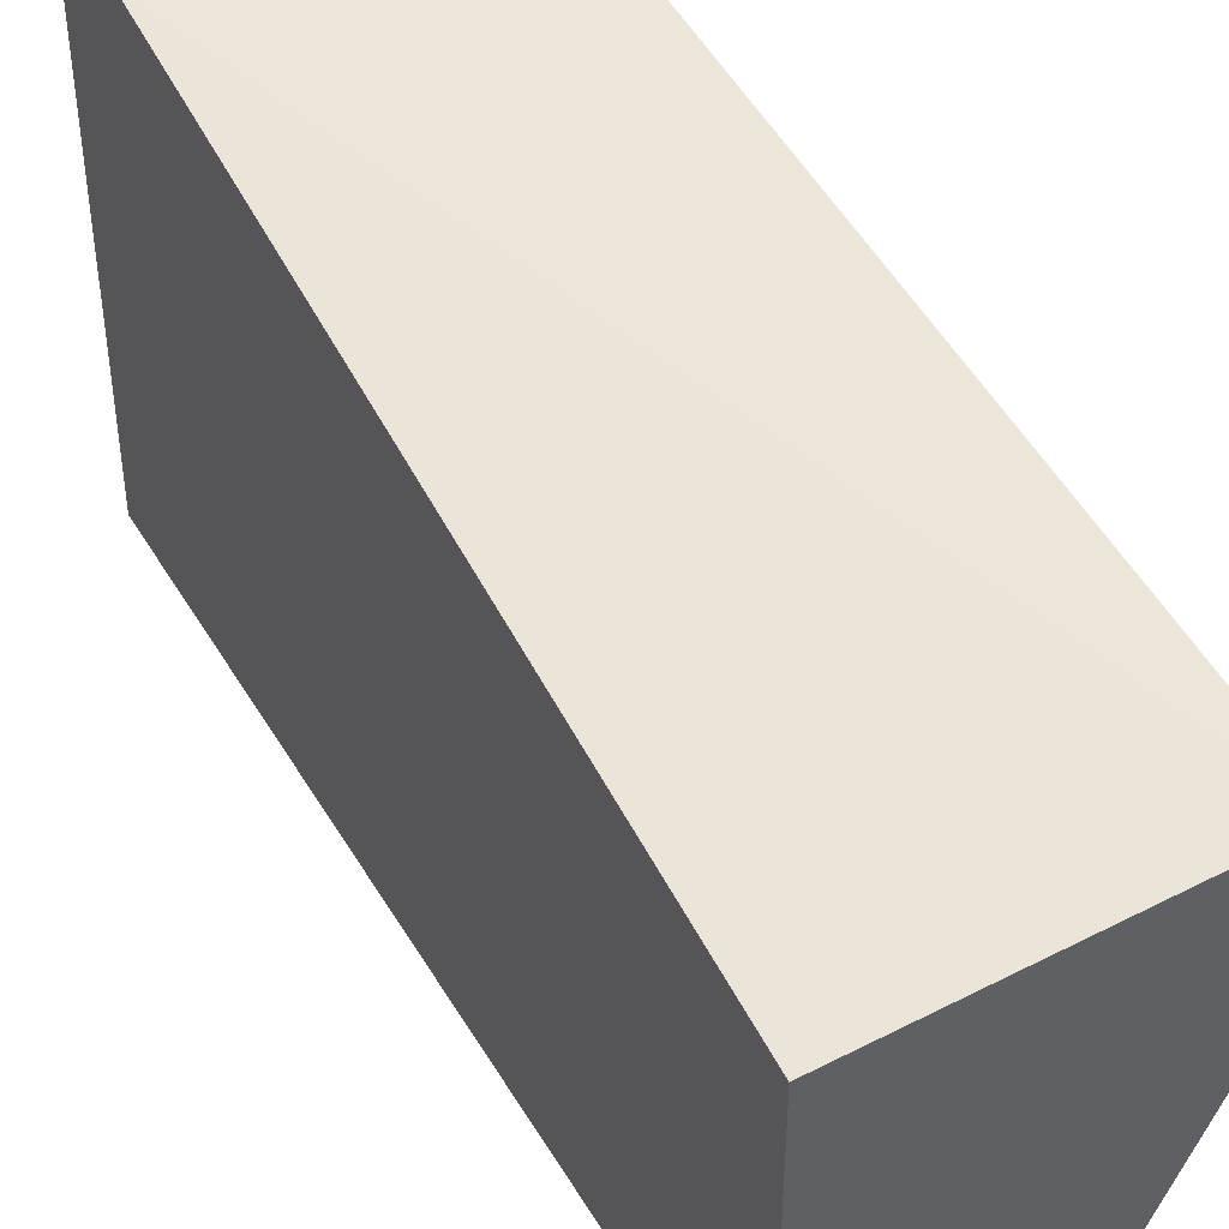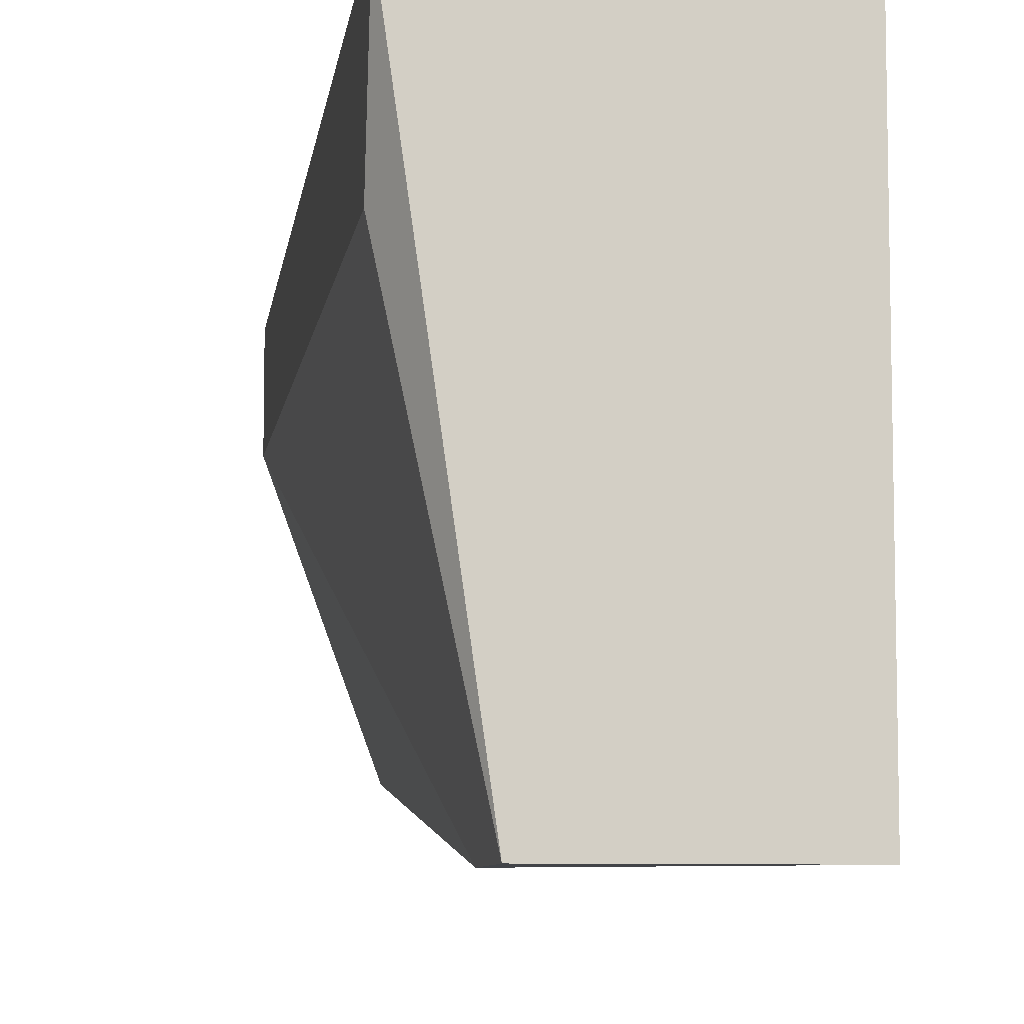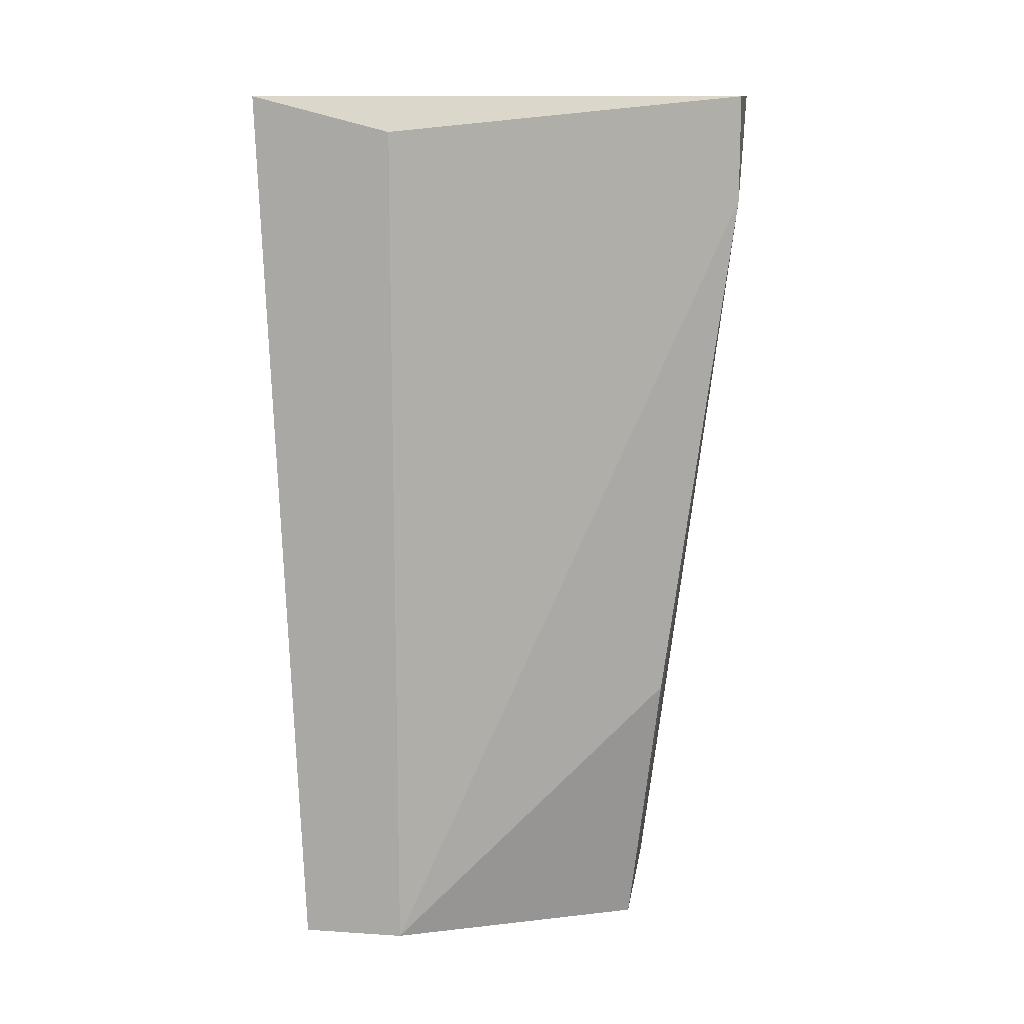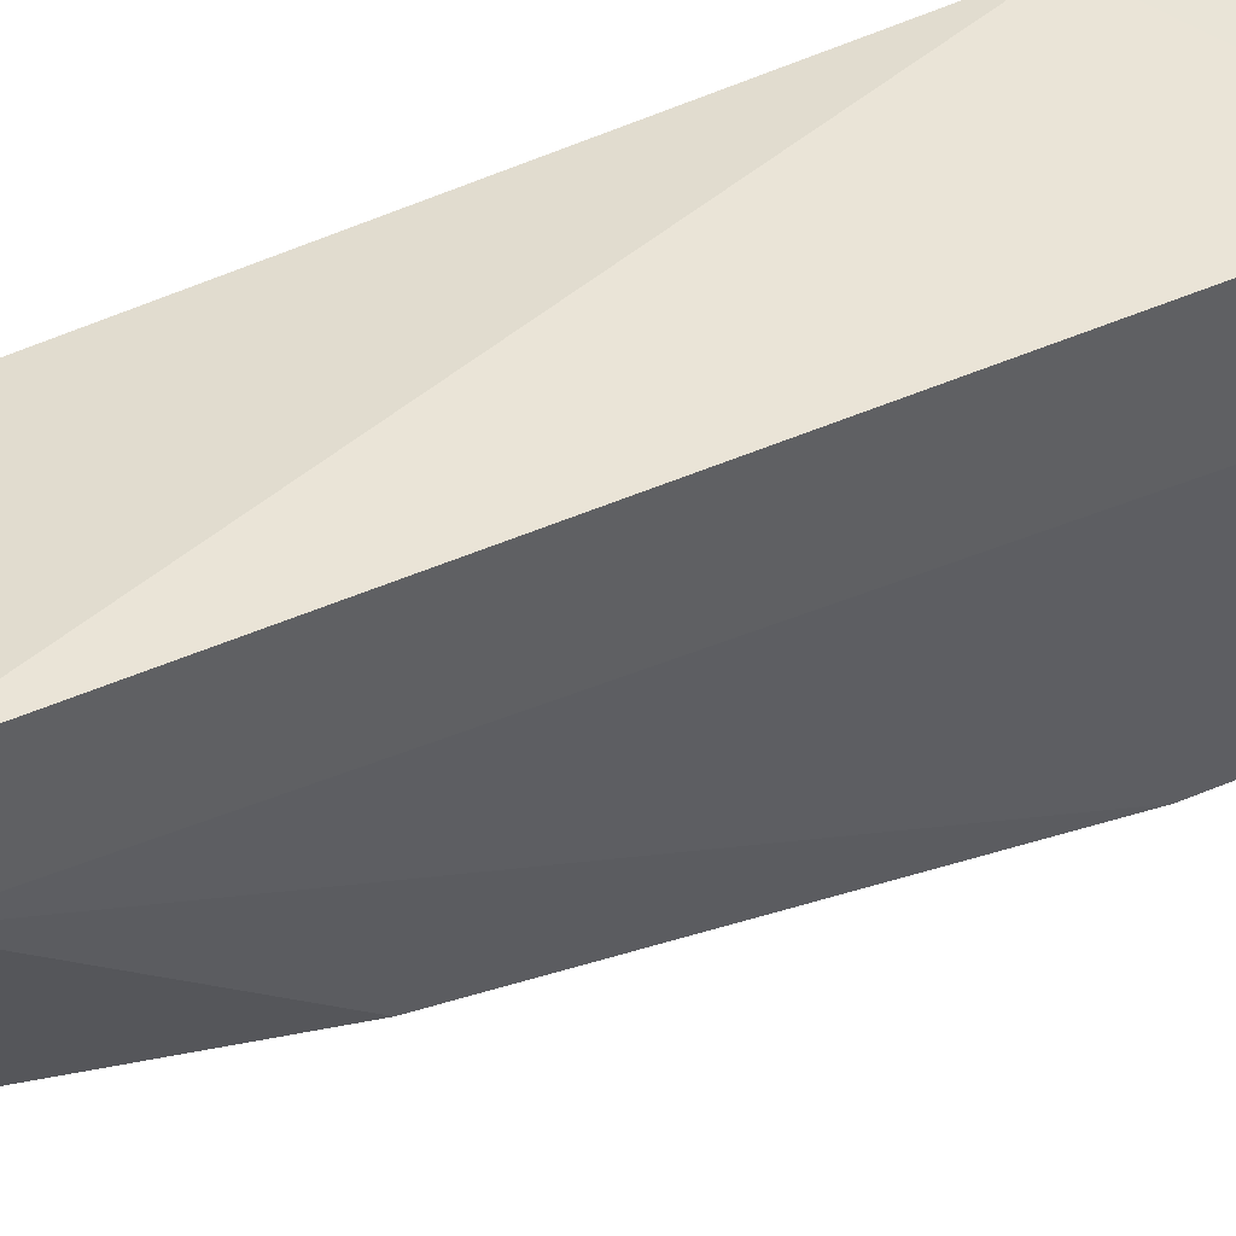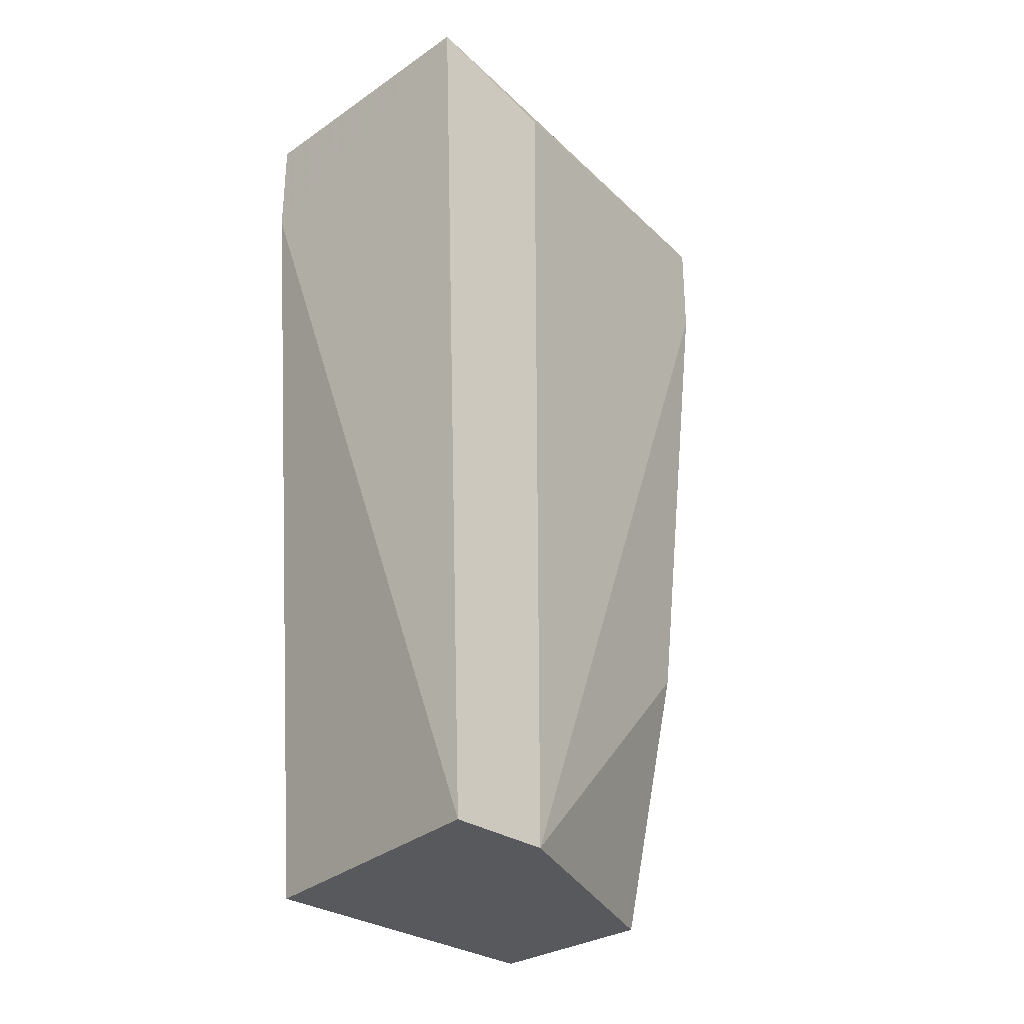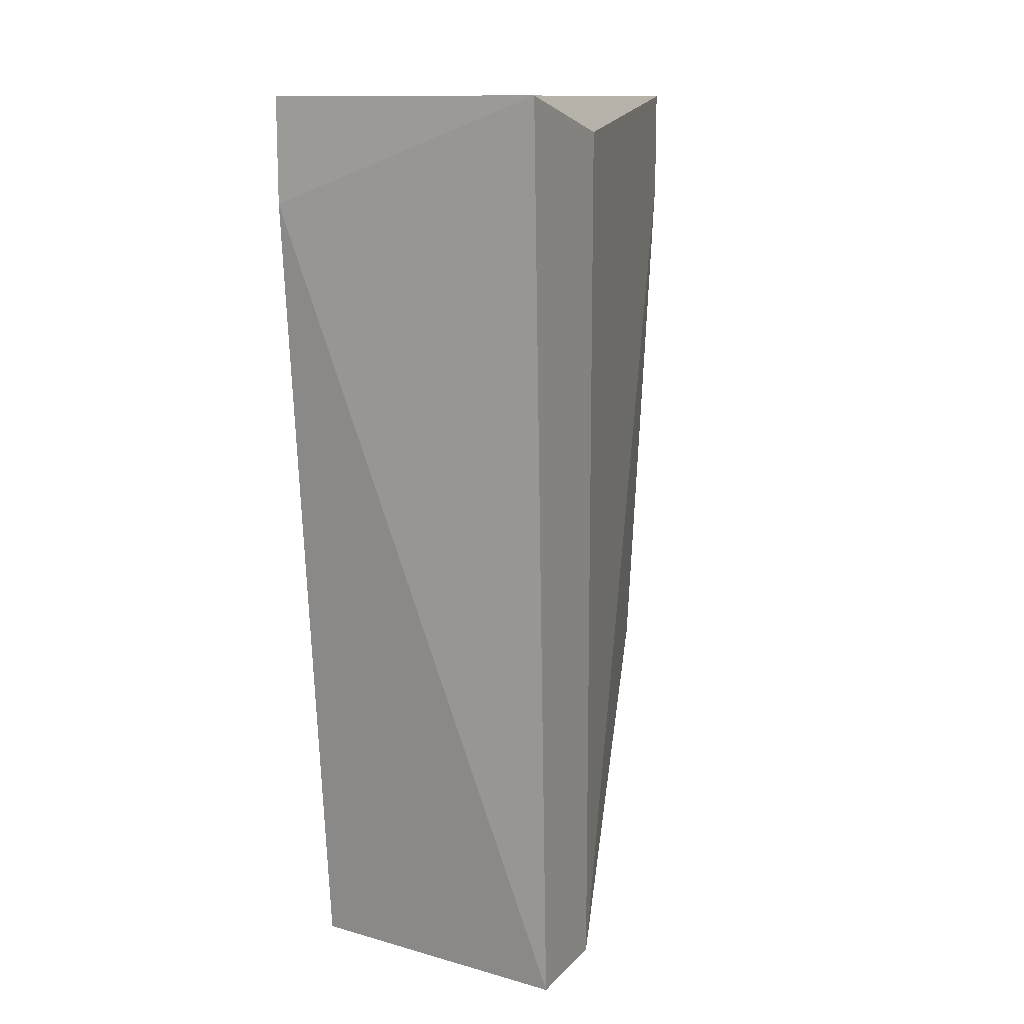
<metadata>
{"format":"obj","ext":"obj","renderer":"f3d","projection":"perspective","resolution":1024,"background":"white","views":[{"elev":44.4,"azim":-26.3,"up":"+Z"},{"elev":-7.8,"azim":171.9,"up":"+Z"},{"elev":12.8,"azim":98.5,"up":"+Y"},{"elev":43.2,"azim":63.6,"up":"+Z"},{"elev":-29.9,"azim":44.6,"up":"+Y"},{"elev":12.6,"azim":25.6,"up":"+Y"}]}
</metadata>
<code>
v -0.007511 -0.000107 -0.03307
v -0.005562 -0.000107 -0.02658
v -0.005562 -0.000107 -0.02853
v -0.005562 0.01678 -0.02593
v -0.005562 0.01613 -0.02853
v -0.01076 -0.000107 -0.02723
v -0.01076 -0.000107 -0.03307
v -0.01076 0.01678 -0.02593
v -0.01076 0.01678 -0.03502
v -0.01076 0.01483 -0.02593
v -0.006861 0.01678 -0.03502
v -0.006861 0.005093 -0.03372
v -0.006861 0.01483 -0.03502
f 6 2 10
f 7 8 9
f 8 4 9
f 7 2 6
f 8 7 6
f 9 4 11
f 4 2 3
f 2 7 3
f 12 3 1
f 3 7 1
f 11 4 5
f 4 3 5
f 3 11 5
f 7 9 13
f 9 11 13
f 3 12 13
f 11 3 13
f 12 1 13
f 1 7 13
f 4 8 10
f 2 4 10
f 8 6 10

</code>
